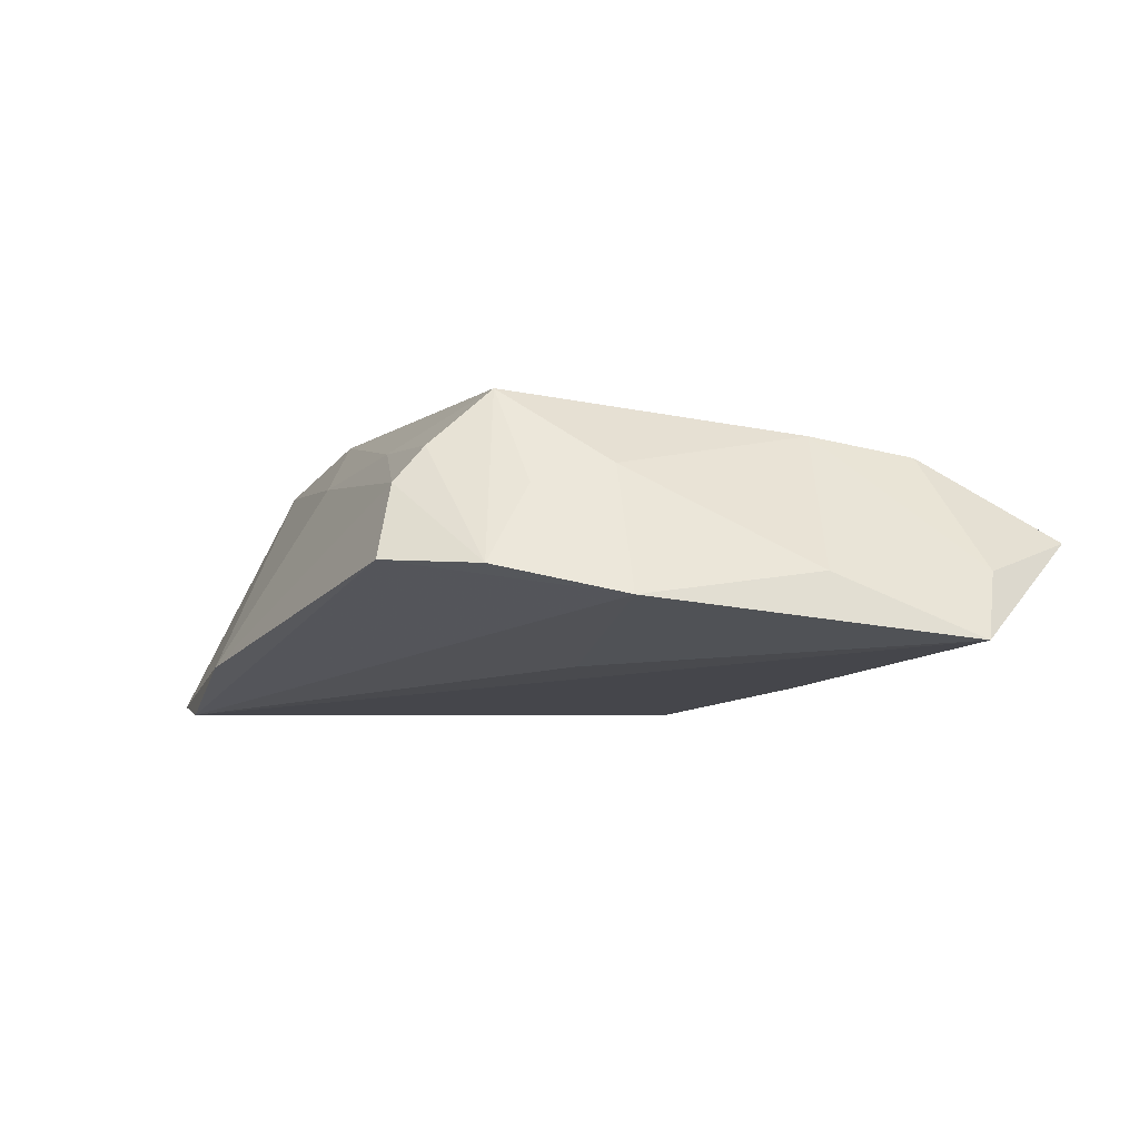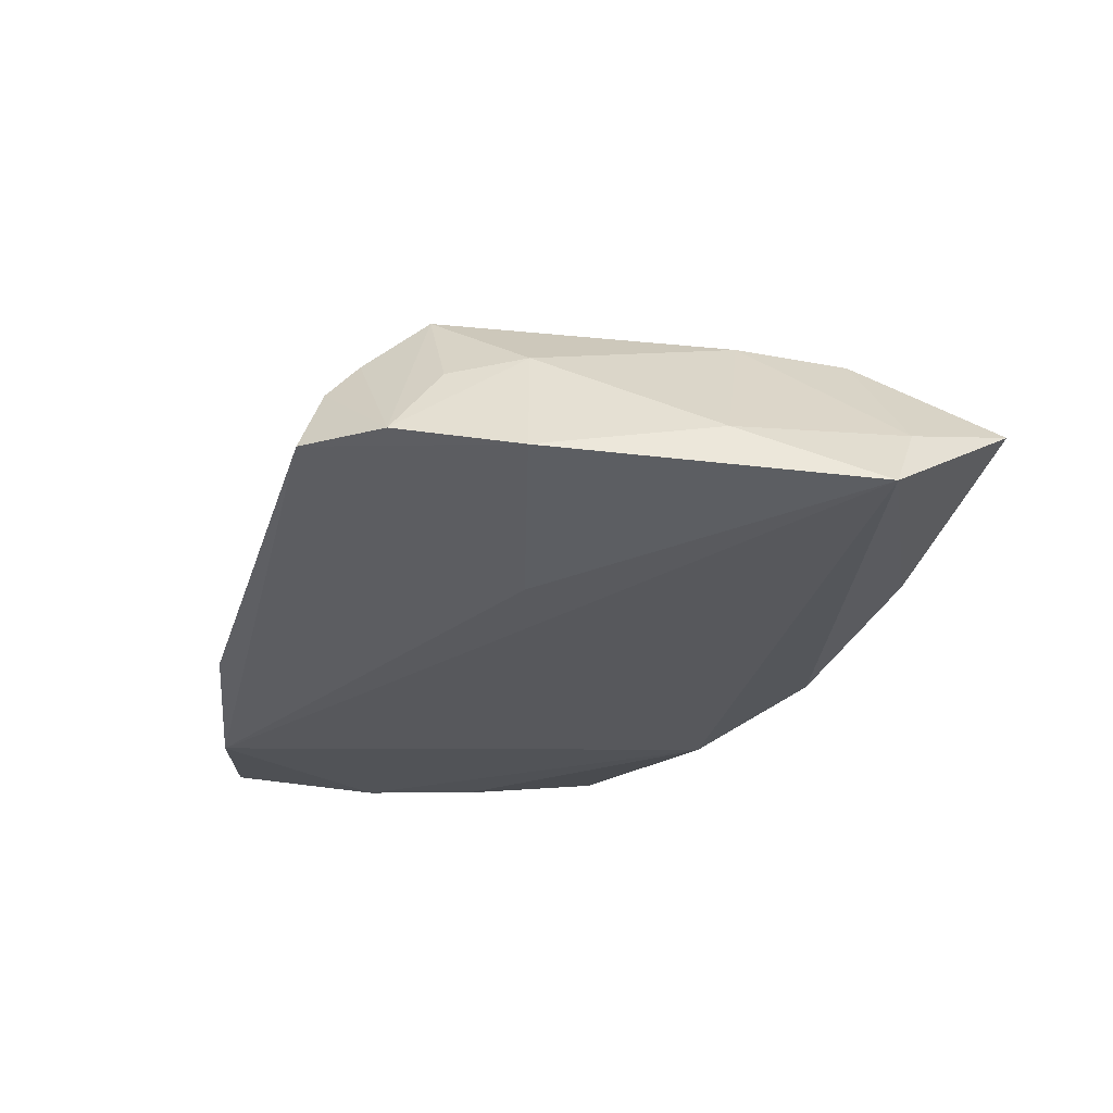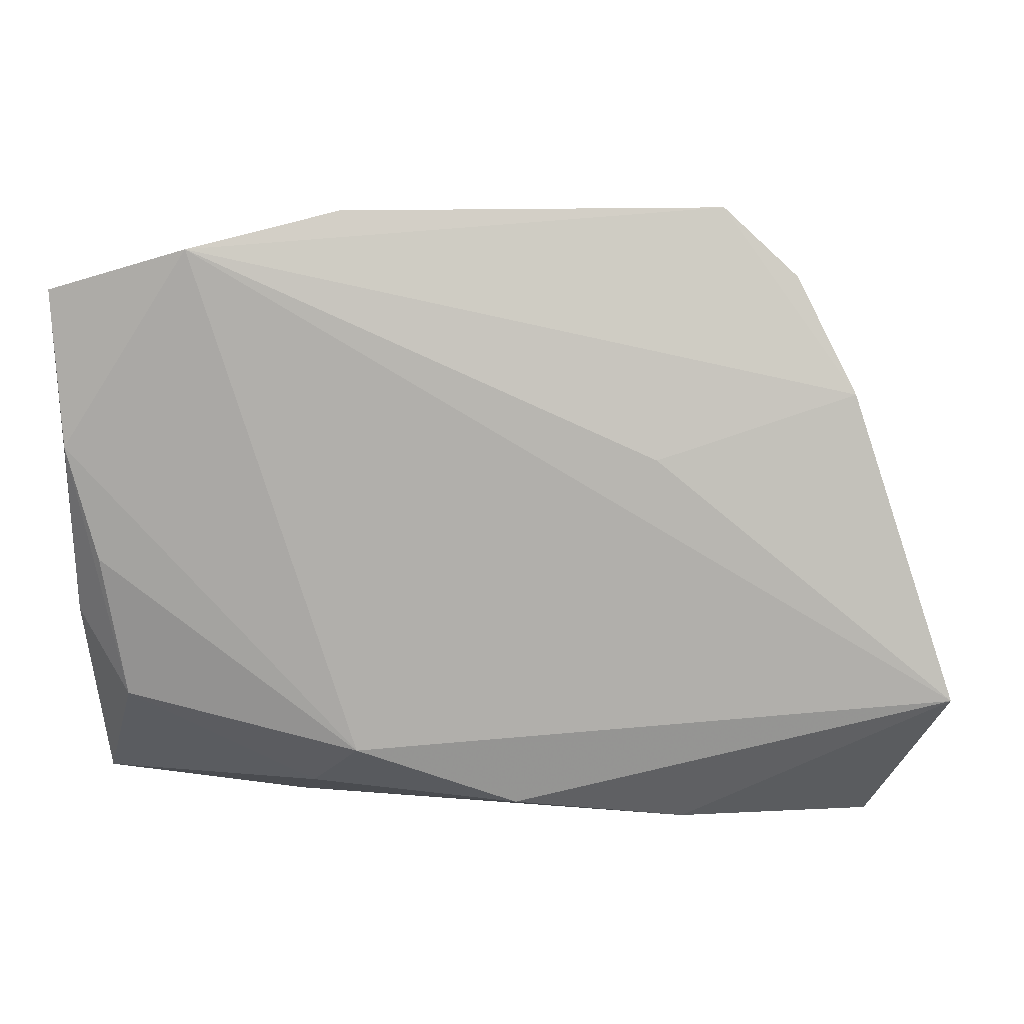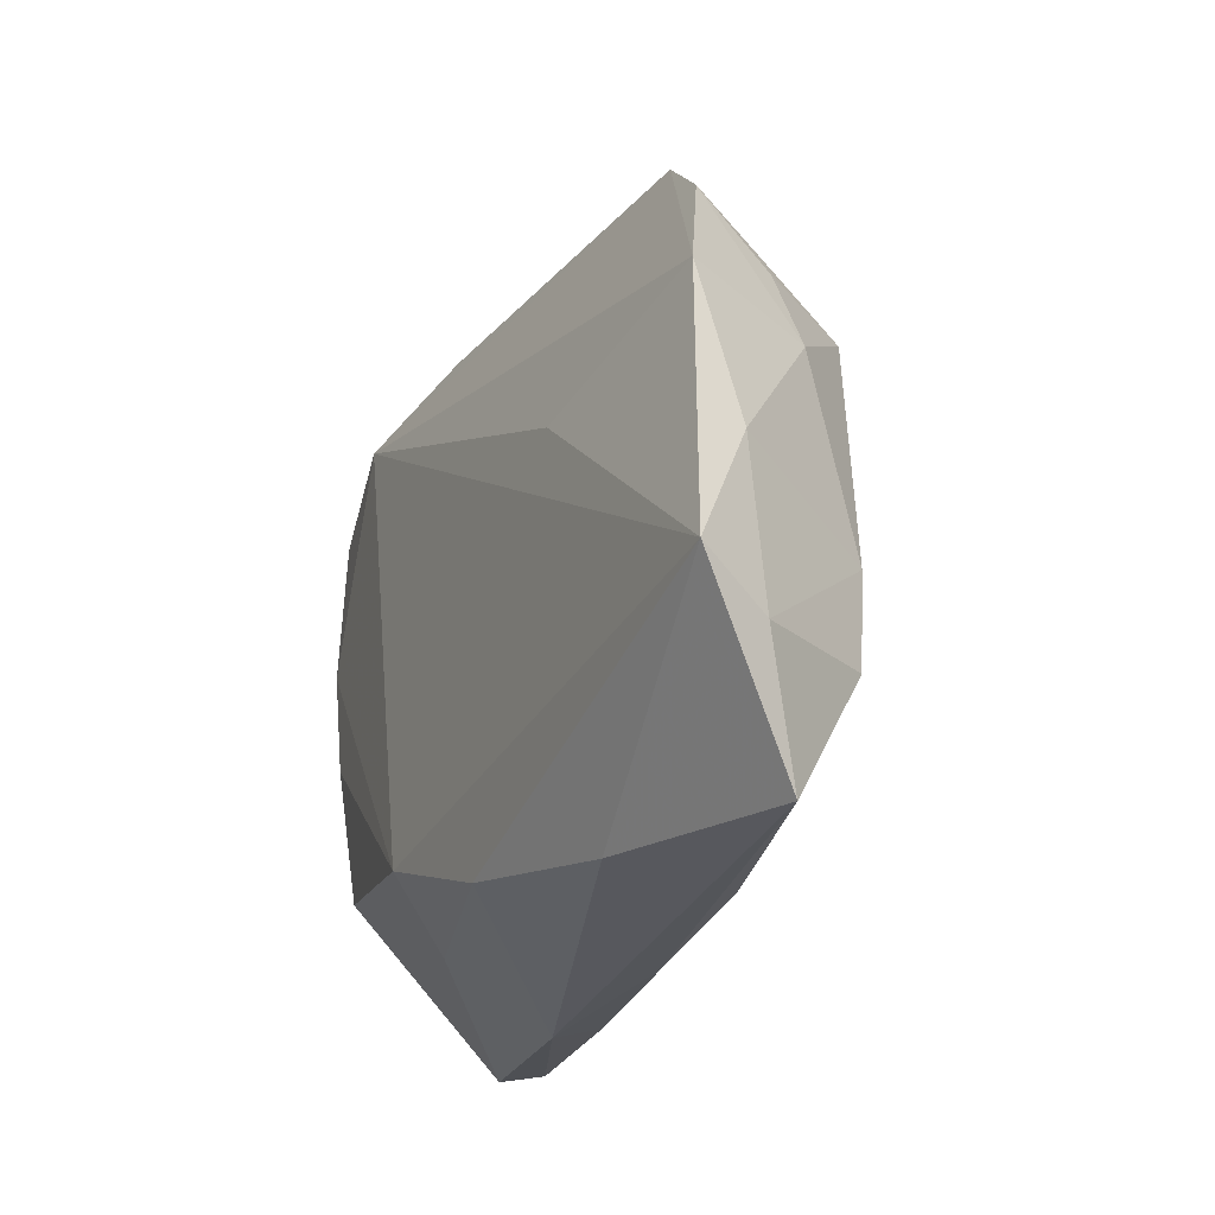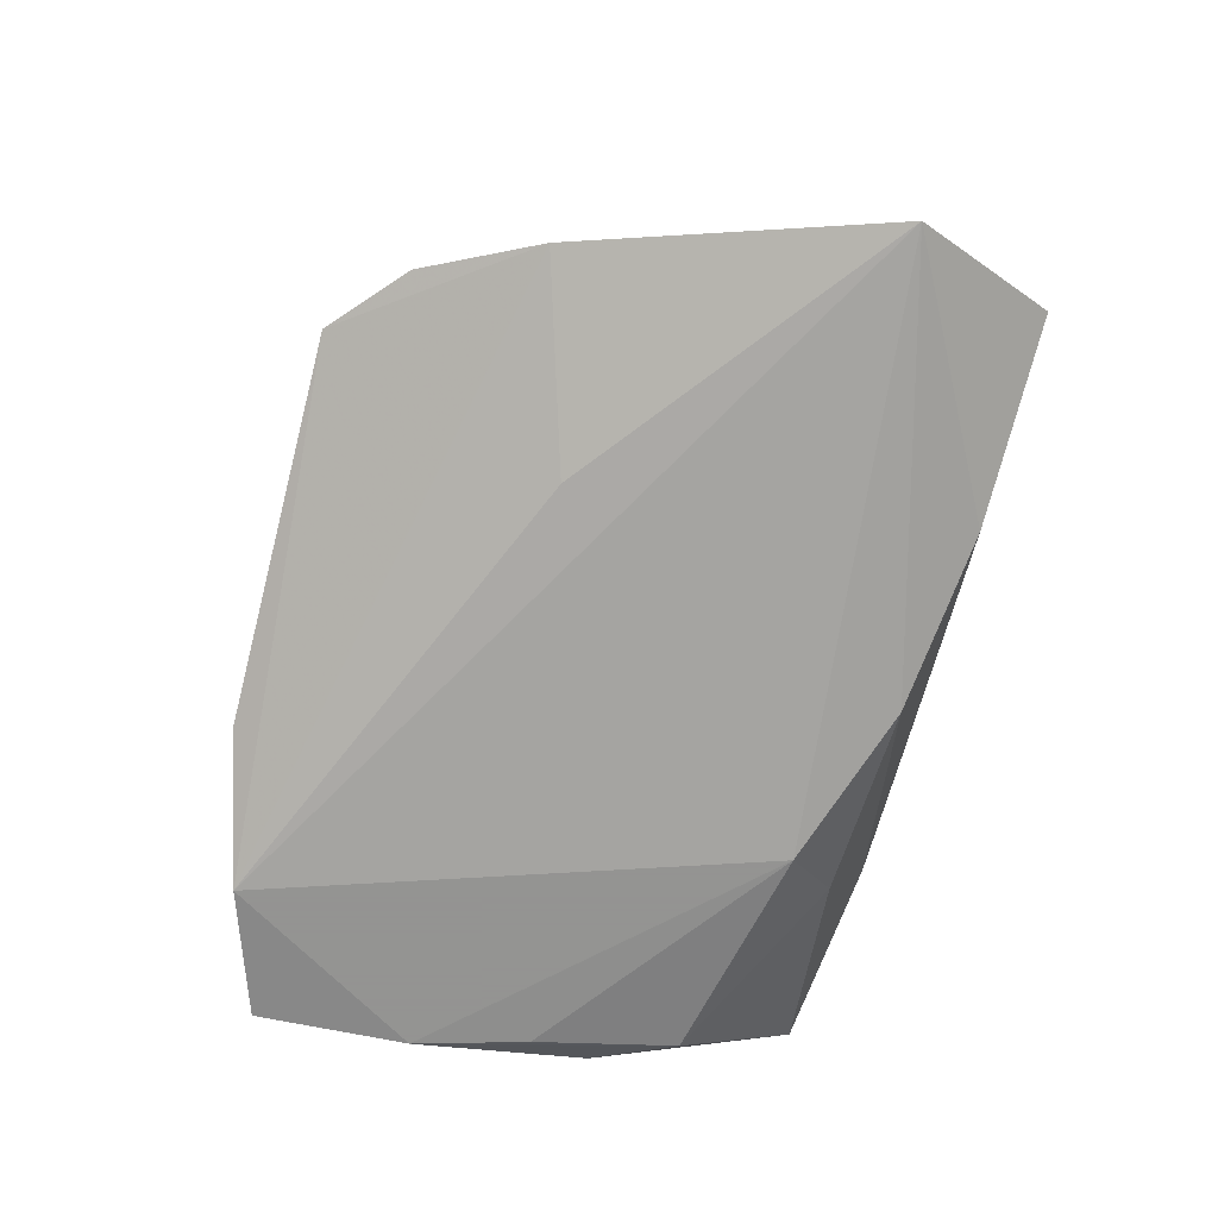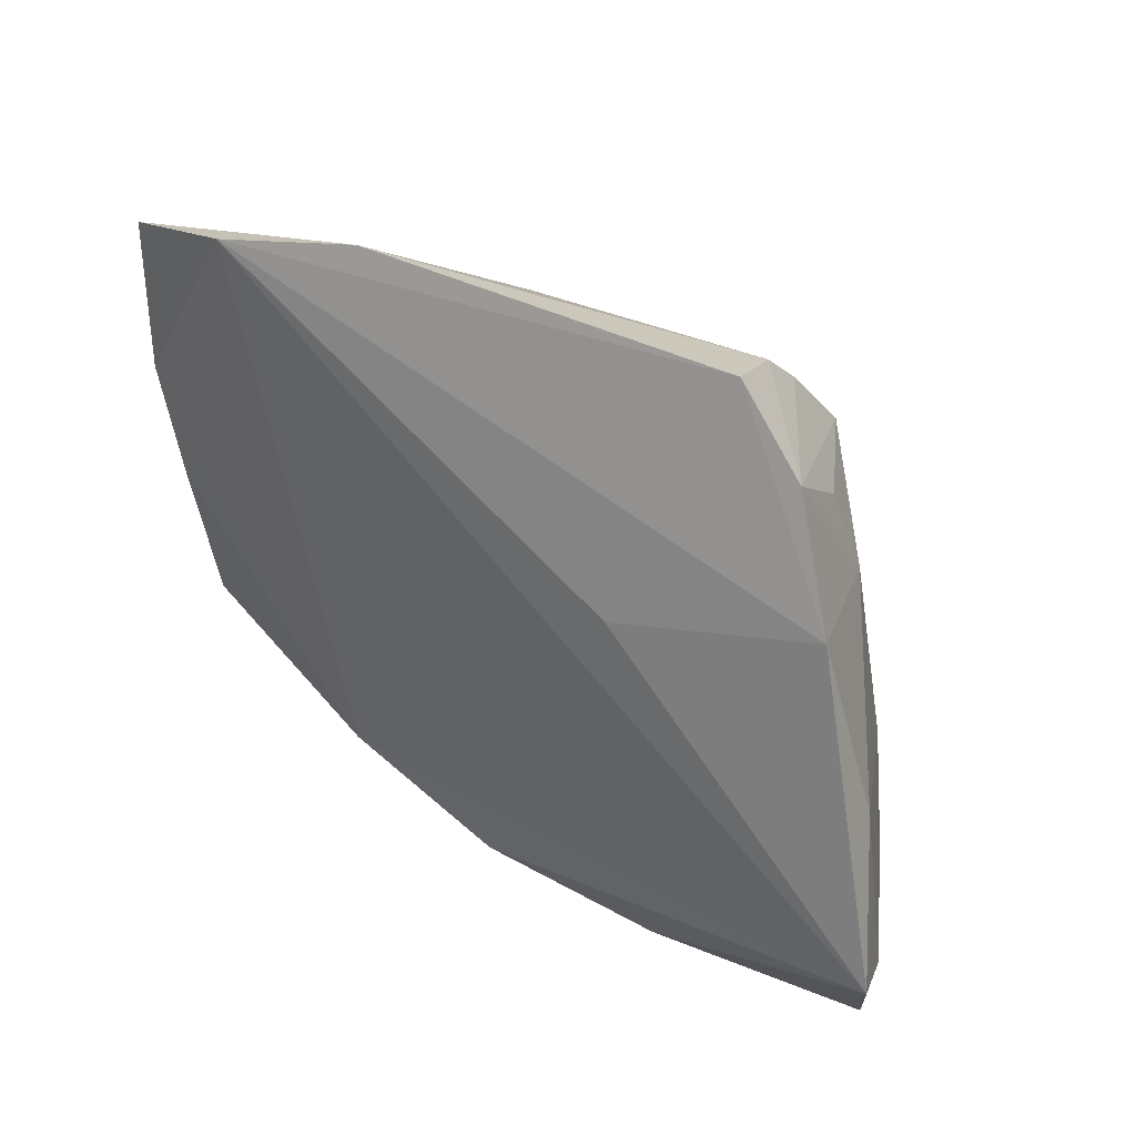
<metadata>
{"format":"obj","ext":"obj","renderer":"f3d","projection":"perspective","resolution":1024,"background":"white","views":[{"elev":-3.7,"azim":-120.4,"up":"+Z"},{"elev":-22.2,"azim":-107.9,"up":"+Z"},{"elev":14.1,"azim":-175.6,"up":"+Y"},{"elev":-26.0,"azim":-108.4,"up":"+Y"},{"elev":-66.9,"azim":-103.7,"up":"+Z"},{"elev":37.8,"azim":-134.3,"up":"+Y"}]}
</metadata>
<code>
v -0.02783 -0.0361 0.007039
v -0.05033 0.01946 -0.004956
v 0.01704 -0.03074 -0.01007
v 0.01201 0.04218 -0.0119
v 0.04597 -0.007963 -0.01208
v 0.04669 0.009753 0.01895
v 0.009429 0.02819 0.01088
v 0.04222 -0.02164 0.01444
v 0.04505 -0.03477 0.01017
v -0.05865 -0.02264 -0.001616
v -0.005442 -0.03705 0.007086
v -0.04232 0.01684 0.009935
v 0.03932 -0.01778 -0.01552
v 0.02952 0.03812 -0.01782
v -0.05565 -0.002025 -0.002026
v -0.02979 0.03393 0.01215
v 0.04747 -0.03529 0.005135
v 0.02087 -0.03735 0.003595
v 0.02759 0.01679 0.0188
v -0.03377 0.04179 -0.00107
v -0.06313 -0.01821 -0.009527
v -0.03008 -0.03529 -0.007393
v -0.009204 -0.03138 -0.01419
v -0.04714 -0.02091 0.01219
v -0.04296 0.03346 -0.001665
v 0.02014 -0.03596 0.009197
v -0.0304 0.02568 0.01905
v -0.05413 -0.03735 0.002353
v 0.04644 0.03305 -0.01681
v -0.02981 0.03805 0.007793
v -0.03997 0.02635 0.007526
v 0.04794 0.01629 0.01347
v -0.04374 -0.008193 0.01432
v 0.0452 0.01405 -0.01782
v 0.04171 3.552e-05 -0.01752
v -0.02617 0.01237 -0.01209
v -0.01326 0.03071 0.01298
v 0.01028 -0.02378 -0.01782
f 14 38 21
f 4 14 20
f 30 7 4
f 4 20 30
f 30 25 16
f 30 20 25
f 37 30 16
f 7 30 37
f 21 38 23
f 23 22 21
f 38 3 23
f 22 23 18
f 18 3 17
f 18 23 3
f 21 22 28
f 22 18 28
f 25 20 2
f 2 20 14
f 32 6 17
f 4 7 32
f 17 6 9
f 6 8 9
f 9 18 17
f 15 2 21
f 27 37 16
f 16 25 27
f 25 31 27
f 36 14 21
f 21 2 36
f 36 2 14
f 38 35 13
f 17 3 13
f 13 3 38
f 38 14 34
f 34 35 38
f 34 13 35
f 11 28 18
f 10 15 21
f 21 28 10
f 10 28 24
f 12 27 31
f 2 15 12
f 12 31 25
f 25 2 12
f 19 27 6
f 37 27 19
f 6 32 19
f 7 37 19
f 19 32 7
f 29 34 14
f 29 14 4
f 4 32 29
f 29 32 17
f 17 13 5
f 13 34 5
f 5 29 17
f 34 29 5
f 18 9 26
f 26 11 18
f 26 8 24
f 26 9 8
f 24 28 1
f 28 11 1
f 1 26 24
f 11 26 1
f 27 12 33
f 6 27 33
f 33 12 15
f 33 8 6
f 24 8 33
f 33 10 24
f 15 10 33

</code>
